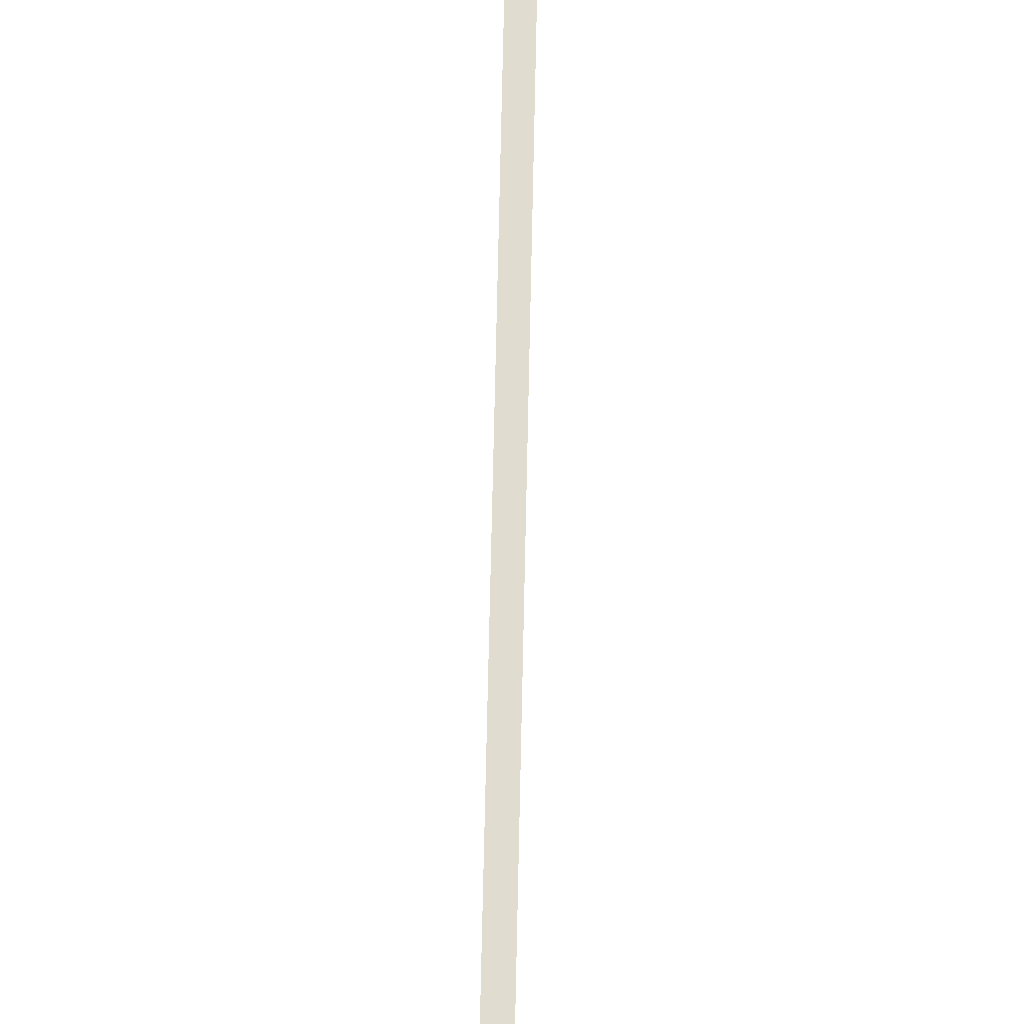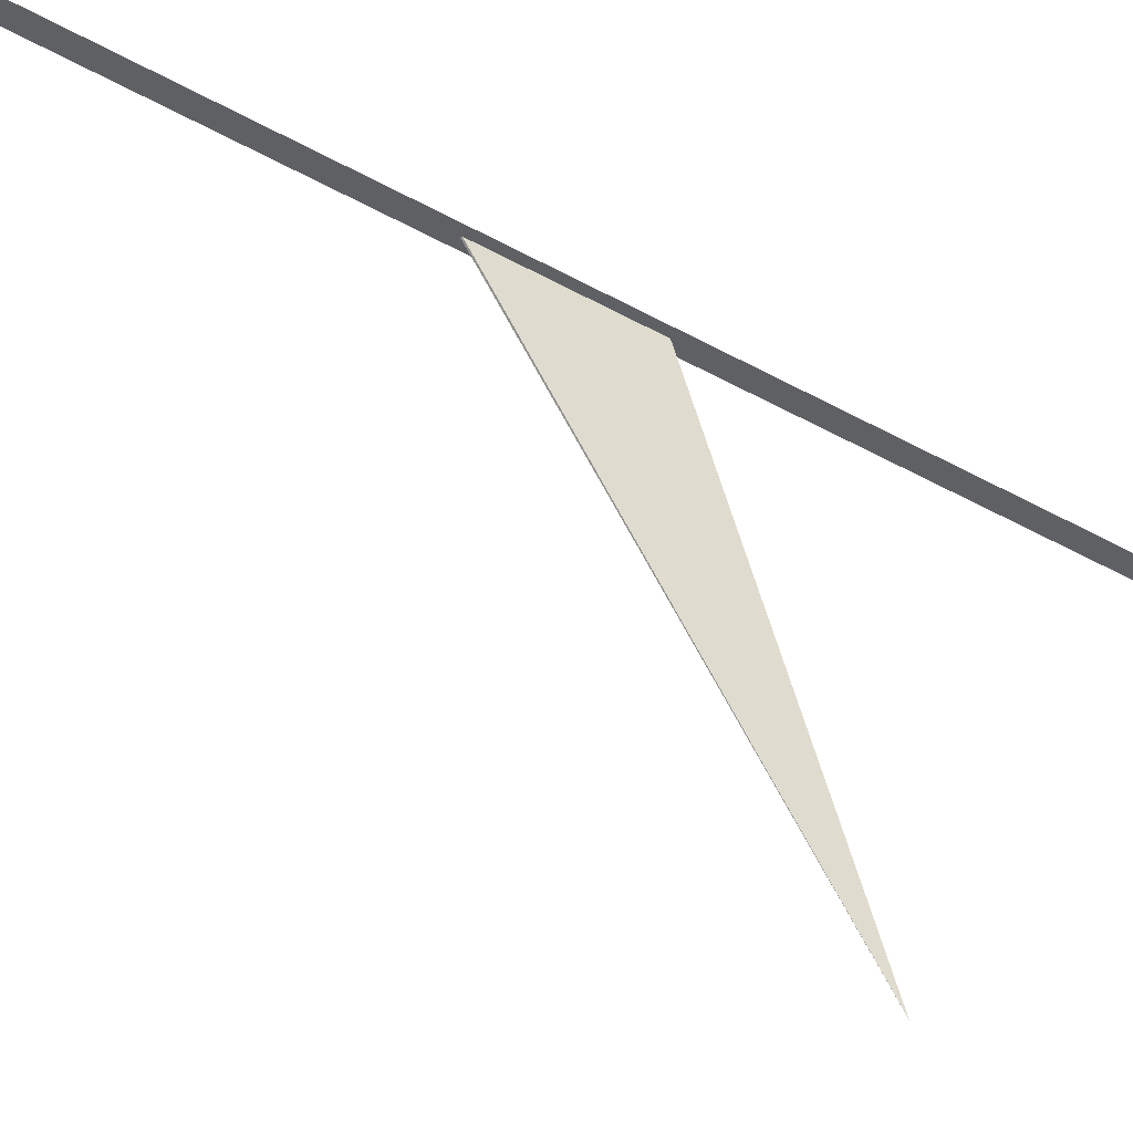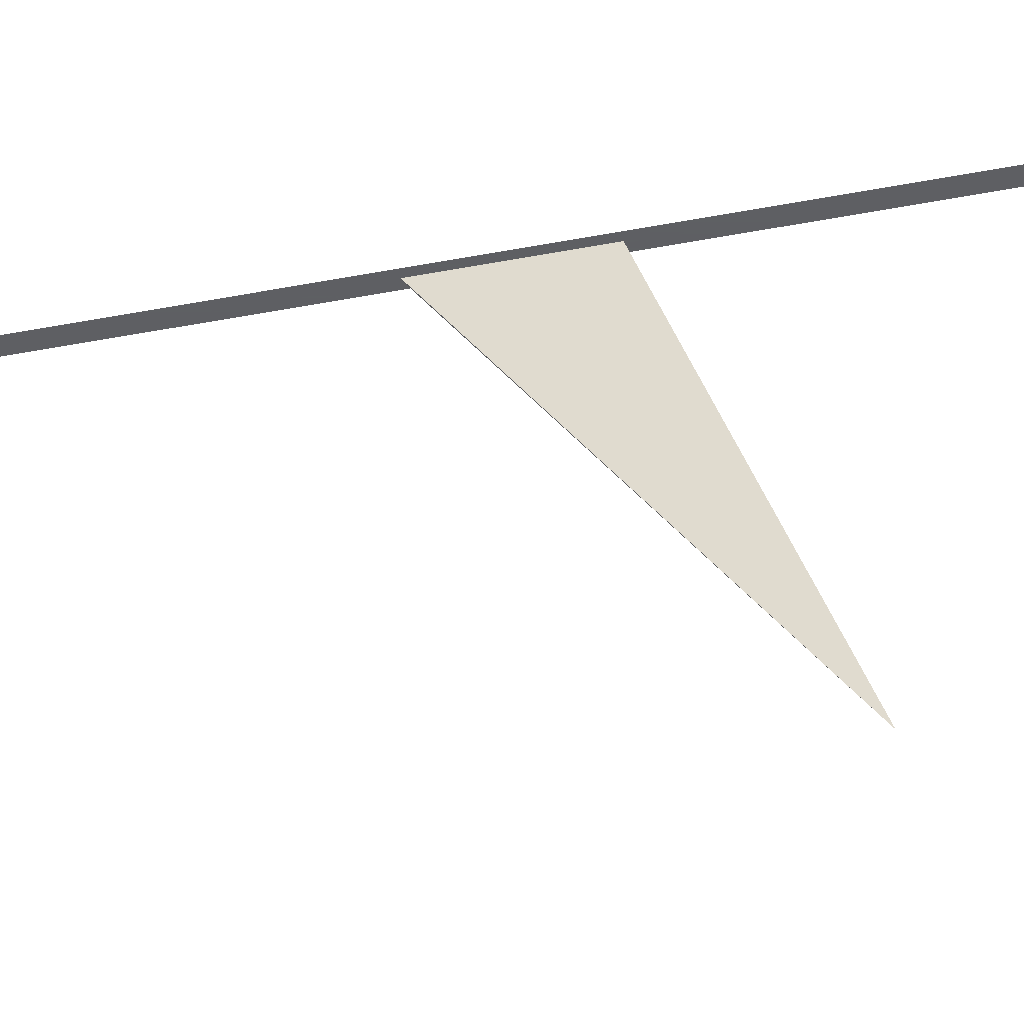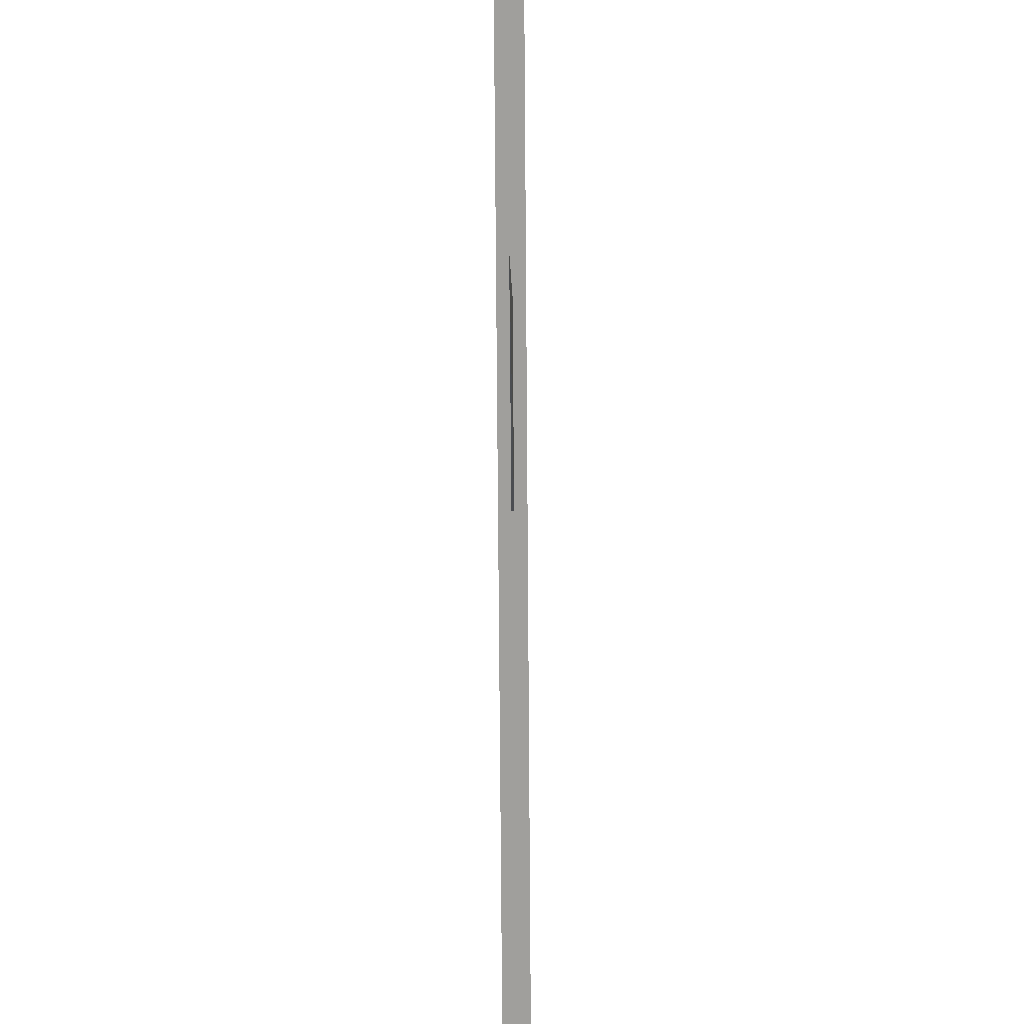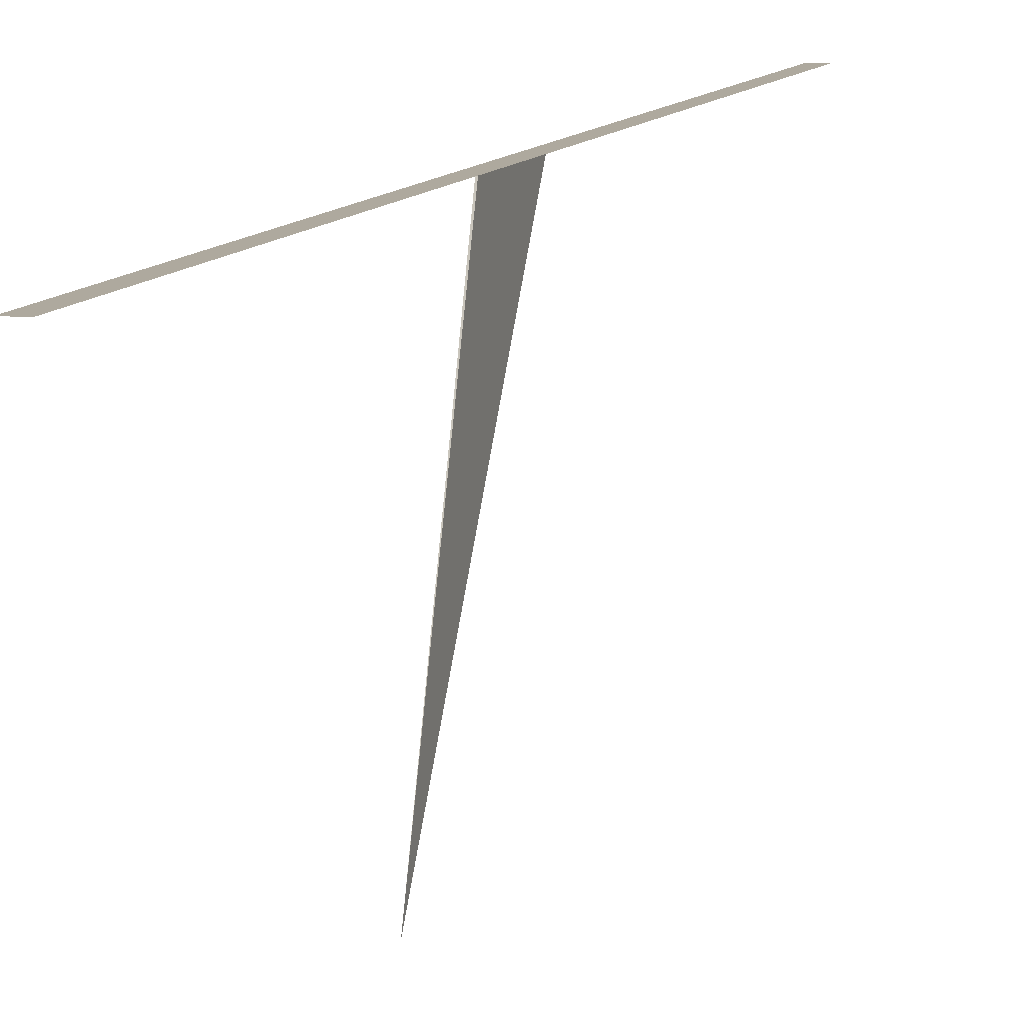
<metadata>
{"format":"obj","ext":"obj","renderer":"f3d","projection":"perspective","resolution":1024,"background":"white","views":[{"elev":69.4,"azim":-178.8,"up":"+Z"},{"elev":-42.1,"azim":-124.8,"up":"+Z"},{"elev":-42.0,"azim":-76.7,"up":"+Z"},{"elev":-71.2,"azim":0.4,"up":"+Z"},{"elev":9.1,"azim":16.4,"up":"+Z"}]}
</metadata>
<code>
v 0 -82.69 -317
v 0 -82.69 -317
v 0 -82.69 -317
v 0 -82.69 -317
v -0.04496 -67.14 -294.7
v -0.04496 -74.7 -294.7
v 0.04496 -74.7 -294.7
v 0.04496 -67.14 -294.7
f 2 6 5 1
f 3 7 6 2
f 4 8 7 3
f 1 5 8 4
v 0 -165.4 -634.1
v 0 -165.4 -634.1
v 0 -165.4 -634.1
v 0 -165.4 -634.1
v -0.5 -28.84 -294.7
v -0.5 -113 -294.7
v 0.5 -113 -294.7
v 0.5 -28.84 -294.7
f 16 14 13
f 16 15 14

</code>
